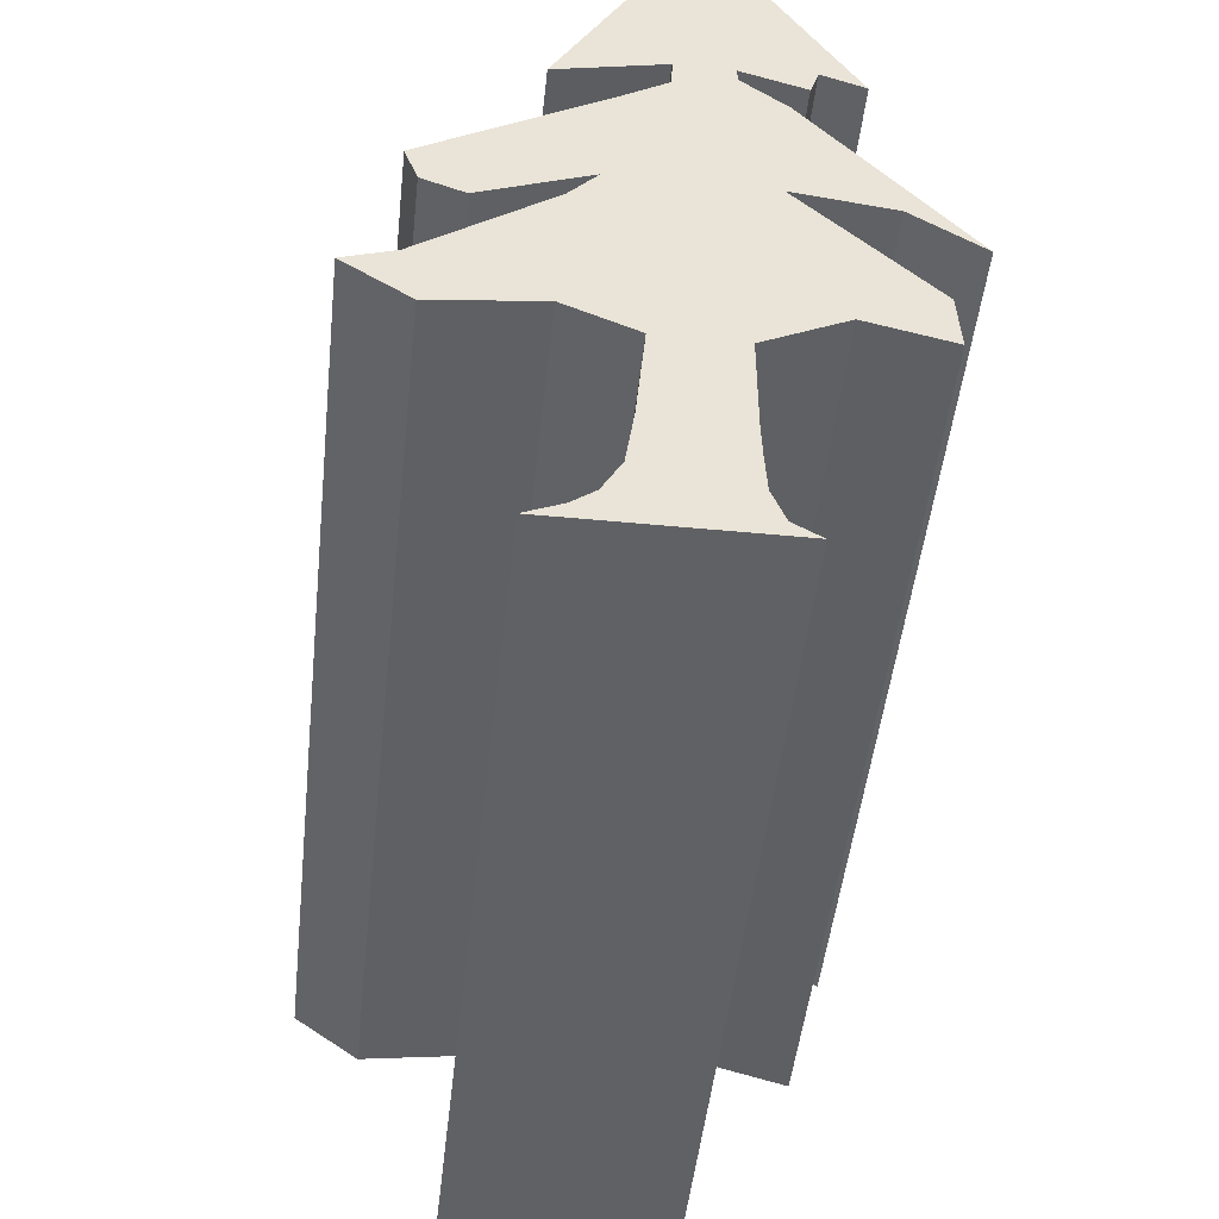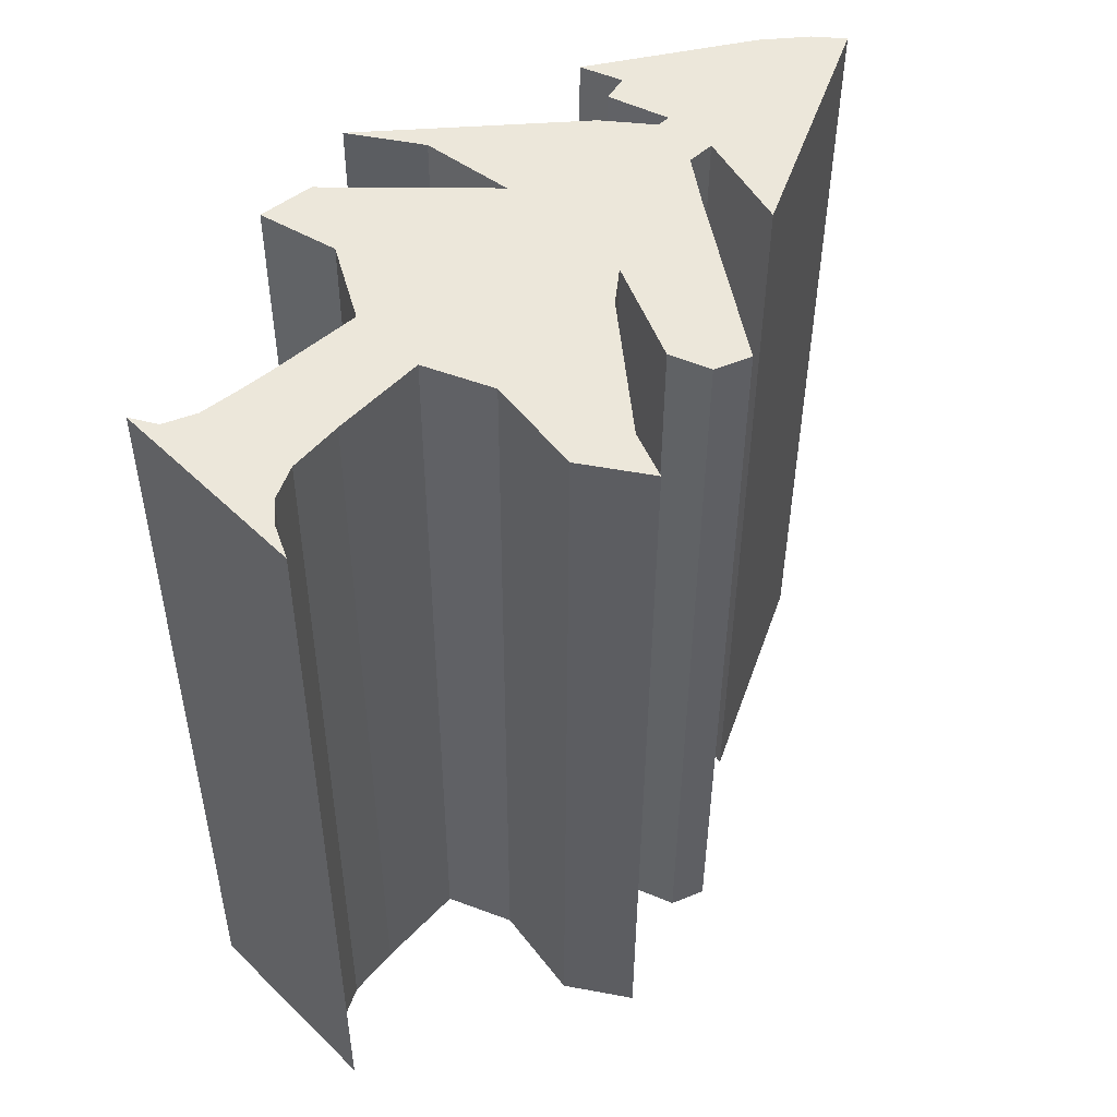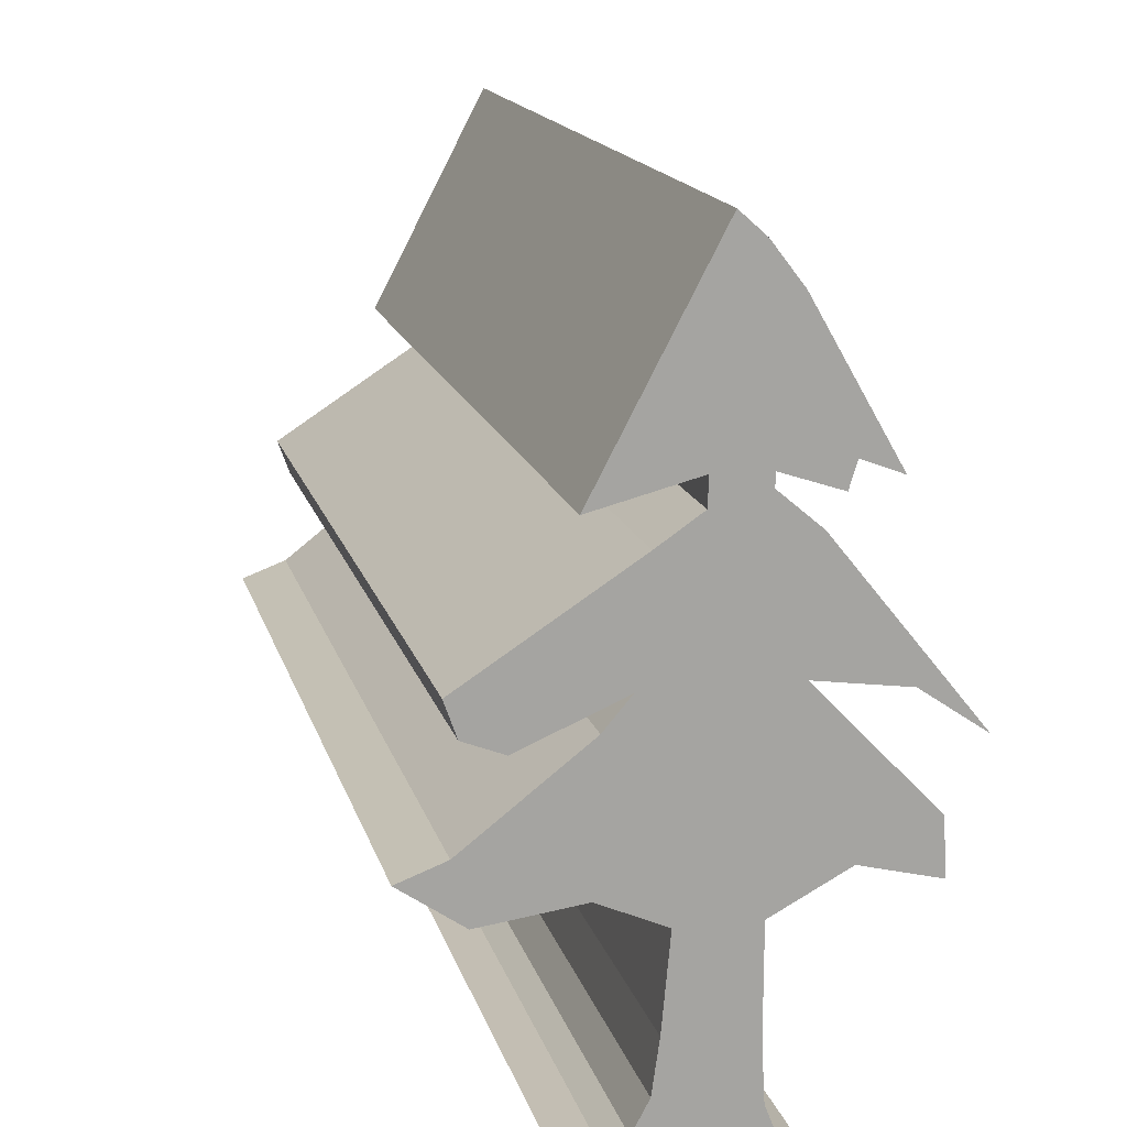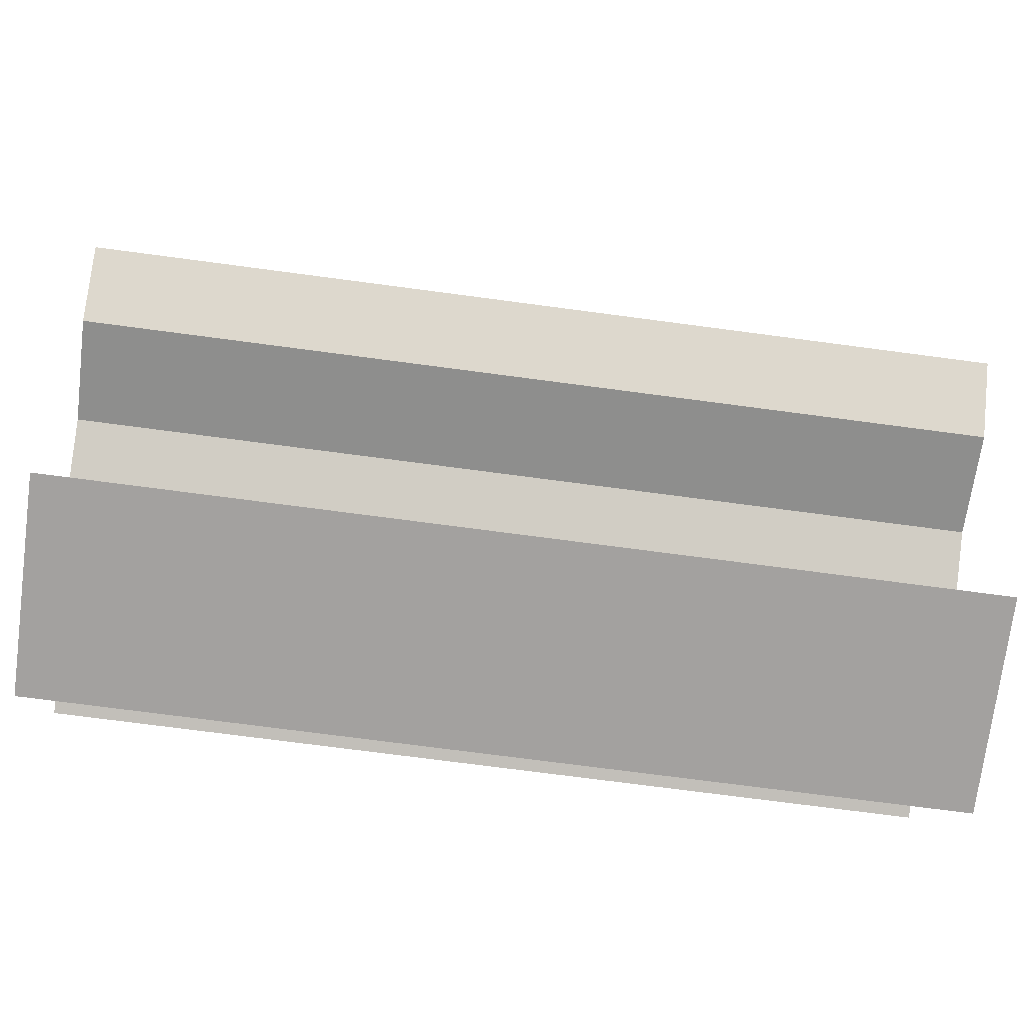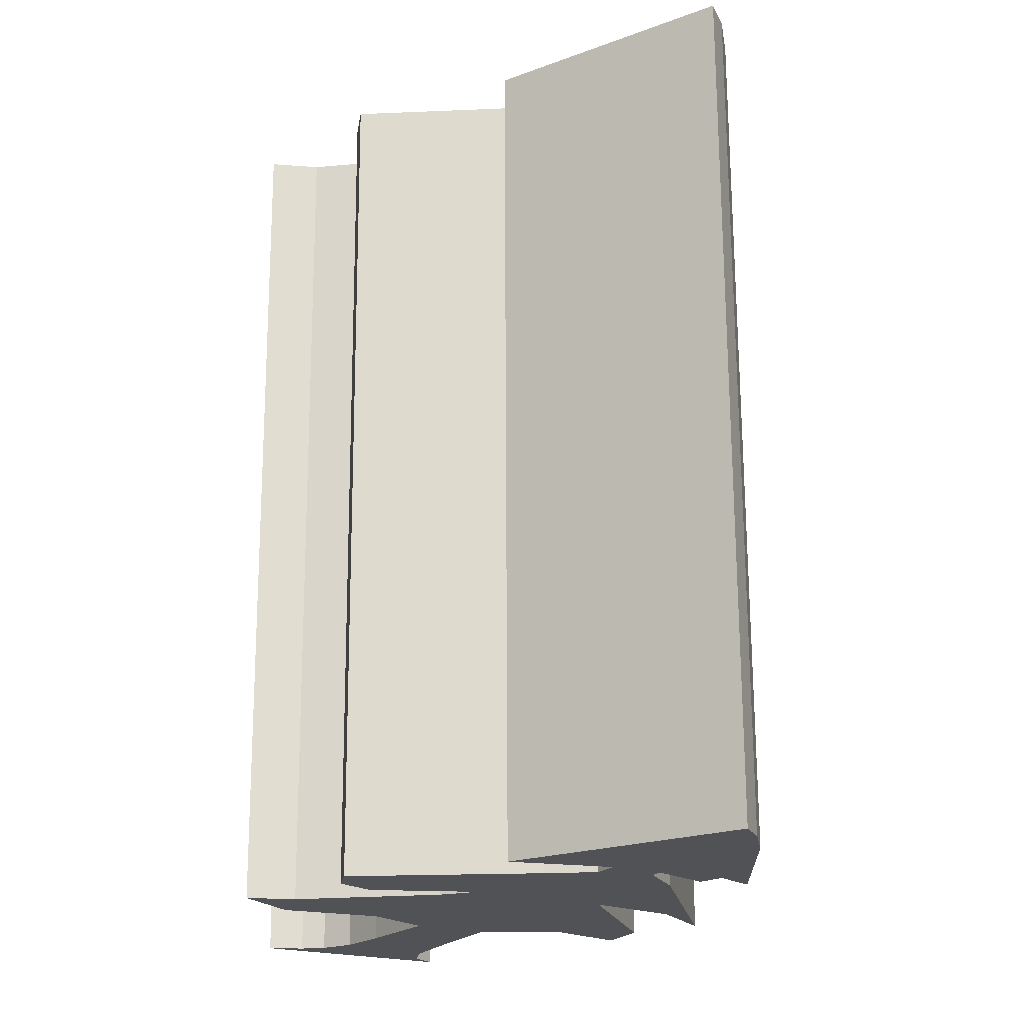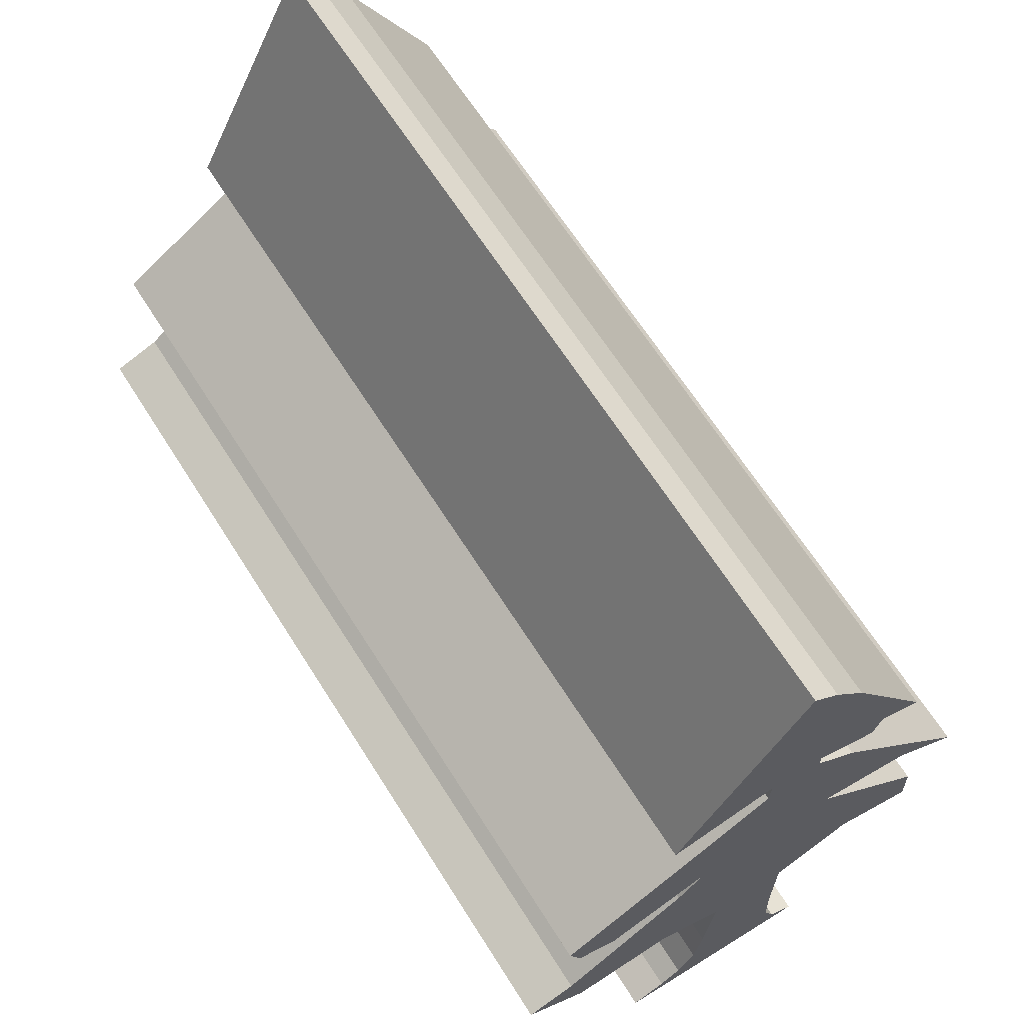
<metadata>
{"format":"obj","ext":"obj","renderer":"f3d","projection":"perspective","resolution":1024,"background":"white","views":[{"elev":-48.3,"azim":174.1,"up":"+Y"},{"elev":50.7,"azim":46.8,"up":"+Z"},{"elev":16.4,"azim":165.9,"up":"+Y"},{"elev":-72.0,"azim":82.7,"up":"+Y"},{"elev":-20.6,"azim":151.7,"up":"+Z"},{"elev":65.6,"azim":148.0,"up":"+Y"}]}
</metadata>
<code>
o Baum
v -0.2655 2.728 -2.974
v -0.2981 0.468 -2.974
v -0.176 2.807 -2.974
v 0.004985 0.4718 -2.974
v -0.3018 0.3511 -2.974
v 0.03138 0.2832 -2.974
v -0.3094 0.2191 -2.974
v 0.09172 0.1701 -2.974
v -0.3509 0.1098 -2.974
v 0.1634 0.1135 -2.974
v -0.4376 0.05696 -2.974
v 0.2803 0.06073 -2.974
v -0.2981 0.7961 -2.974
v -0.02471 0.7999 -2.974
v 0.09088 1.503 -2.974
v -0.4067 1.499 -2.974
v -0.1122 2.102 -2.974
v -0.2981 2.099 -2.974
v 0.2421 2.013 -2.974
v -0.505 2.029 -2.974
v 0.2044 0.9039 -2.974
v -0.5631 0.9358 -2.974
v -0.2981 2.05 -2.974
v -0.1088 2.005 -2.974
v 0.4402 1.356 -2.974
v -0.7263 1.452 -2.974
v 0.1832 1.394 -2.974
v 0.5519 0.8604 -2.974
v 0.6021 1.071 -2.974
v 0.765 1.011 -2.974
v 0.04326 1.902 -2.974
v 0.5759 1.411 -2.974
v 0.6184 1.533 -2.974
v -0.5328 2.119 -2.974
v -0.3741 2.586 -2.974
v -0.674 2.065 -2.974
v -0.8369 0.8648 -2.974
v -0.8261 1.06 -2.974
v -0.4447 1.926 -2.974
v -0.9543 1.295 -2.974
v -0.2498 2.728 2e-06
v -0.2824 0.468 2e-06
v -0.1603 2.807 2e-06
v 0.02067 0.4718 2e-06
v -0.2861 0.3511 2e-06
v 0.04707 0.2832 2e-06
v -0.2937 0.2191 2e-06
v 0.1074 0.1701 2e-06
v -0.3352 0.1098 2e-06
v 0.1791 0.1135 2e-06
v -0.4219 0.05696 2e-06
v 0.296 0.06073 2e-06
v -0.2824 0.7961 2e-06
v -0.009022 0.7999 2e-06
v 0.1066 1.503 2e-06
v -0.391 1.499 2e-06
v -0.09653 2.102 1e-06
v -0.2824 2.099 2e-06
v 0.2578 2.013 2e-06
v -0.4893 2.029 2e-06
v 0.2201 0.9039 2e-06
v -0.5474 0.9358 2e-06
v -0.2824 2.05 2e-06
v -0.09309 2.005 2e-06
v 0.4559 1.356 2e-06
v -0.7106 1.452 2e-06
v 0.1989 1.394 2e-06
v 0.5676 0.8604 2e-06
v 0.6178 1.071 1e-06
v 0.7807 1.011 2e-06
v 0.05895 1.902 2e-06
v 0.5916 1.411 2e-06
v 0.6341 1.533 2e-06
v -0.5171 2.119 1e-06
v -0.3584 2.586 2e-06
v -0.6583 2.065 2e-06
v -0.8212 0.8648 2e-06
v -0.8104 1.06 2e-06
v -0.429 1.926 2e-06
v -0.9387 1.295 2e-06
f 14 2 13
f 4 5 2
f 6 7 5
f 8 9 7
f 10 11 9
f 16 14 13
f 24 16 23
f 1 17 18
f 3 19 17
f 18 34 1
f 15 21 14
f 53 56 62
f 17 23 18
f 24 25 15
f 16 26 23
f 27 21 15
f 29 28 27
f 31 25 24
f 31 33 32
f 34 35 1
f 37 38 16
f 26 39 23
f 42 54 53
f 44 45 46
f 46 47 48
f 48 49 50
f 50 51 52
f 56 54 55
f 56 64 63
f 41 57 43
f 43 57 59
f 58 74 60
f 55 54 61
f 37 16 22
f 63 57 58
f 64 55 65
f 56 63 66
f 61 67 55
f 68 69 67
f 65 71 64
f 71 72 73
f 74 75 76
f 77 56 78
f 66 79 80
f 12 50 52
f 27 55 67
f 2 53 13
f 20 74 34
f 9 51 49
f 28 61 21
f 38 77 78
f 29 67 69
f 21 54 14
f 16 78 56
f 4 54 44
f 30 69 70
f 13 62 22
f 39 80 79
f 30 68 28
f 6 44 46
f 22 77 37
f 26 80 40
f 2 45 42
f 23 58 18
f 23 79 63
f 31 64 71
f 32 65 25
f 8 46 48
f 24 57 64
f 33 71 73
f 5 47 45
f 33 72 32
f 25 55 15
f 10 48 50
f 16 66 26
f 19 43 59
f 35 76 75
f 7 49 47
f 19 57 17
f 34 76 36
f 12 51 11
f 3 41 43
f 18 60 20
f 1 75 41
f 14 4 2
f 4 6 5
f 6 8 7
f 8 10 9
f 10 12 11
f 16 15 14
f 24 15 16
f 1 3 17
f 18 20 34
f 77 62 56
f 17 24 23
f 27 28 21
f 29 30 28
f 31 32 25
f 34 36 35
f 26 40 39
f 42 44 54
f 44 42 45
f 46 45 47
f 48 47 49
f 50 49 51
f 56 53 54
f 56 55 64
f 41 58 57
f 58 41 74
f 16 13 22
f 63 64 57
f 61 68 67
f 68 70 69
f 65 72 71
f 74 41 75
f 66 63 79
f 12 10 50
f 27 15 55
f 2 42 53
f 20 60 74
f 9 11 51
f 28 68 61
f 38 37 77
f 29 27 67
f 21 61 54
f 16 38 78
f 4 14 54
f 30 29 69
f 13 53 62
f 39 40 80
f 30 70 68
f 6 4 44
f 22 62 77
f 26 66 80
f 2 5 45
f 23 63 58
f 23 39 79
f 31 24 64
f 32 72 65
f 8 6 46
f 24 17 57
f 33 31 71
f 5 7 47
f 33 73 72
f 25 65 55
f 10 8 48
f 16 56 66
f 19 3 43
f 35 36 76
f 7 9 49
f 19 59 57
f 34 74 76
f 12 52 51
f 3 1 41
f 18 58 60
f 1 35 75

</code>
